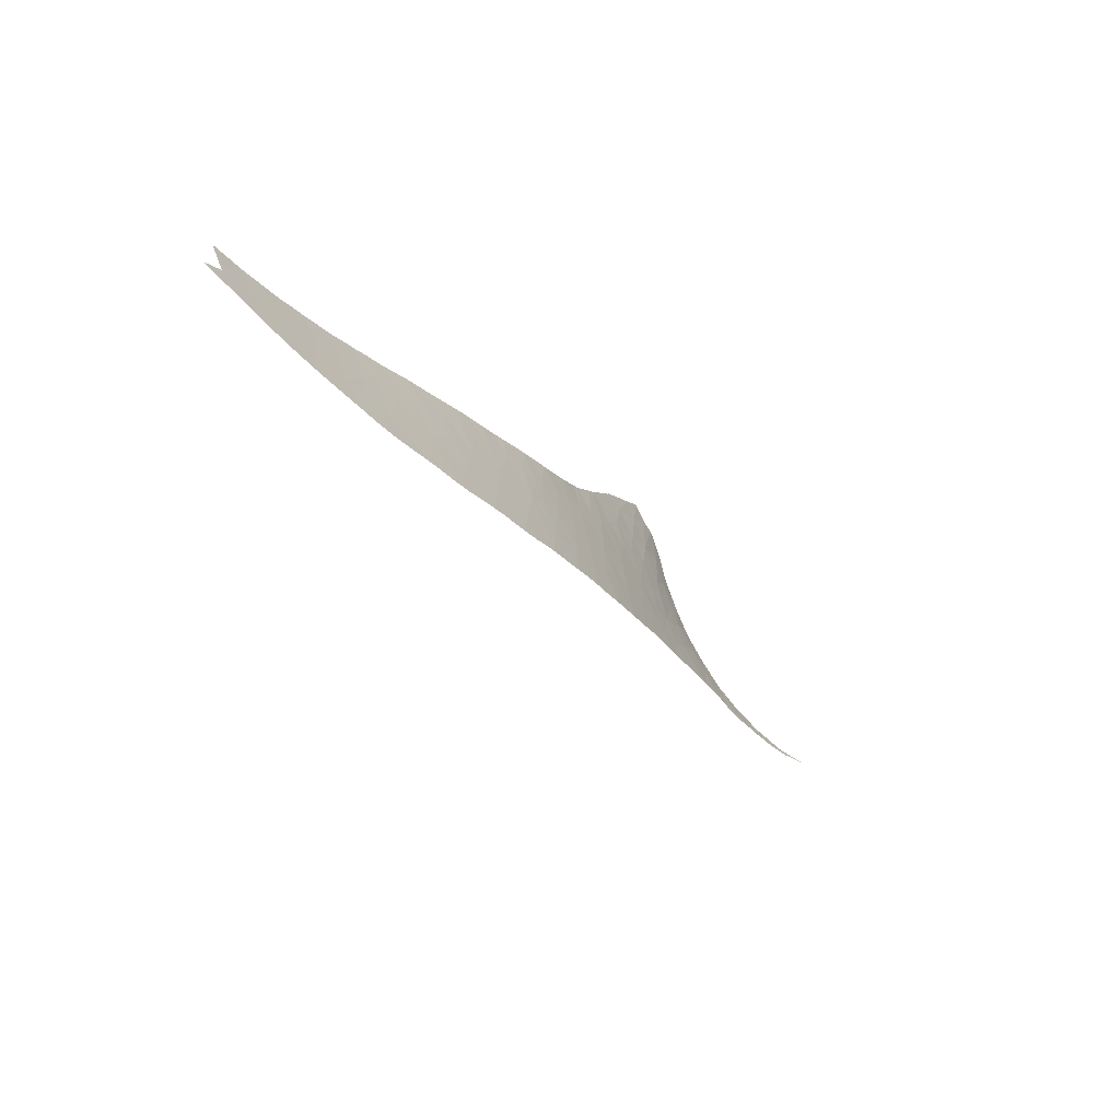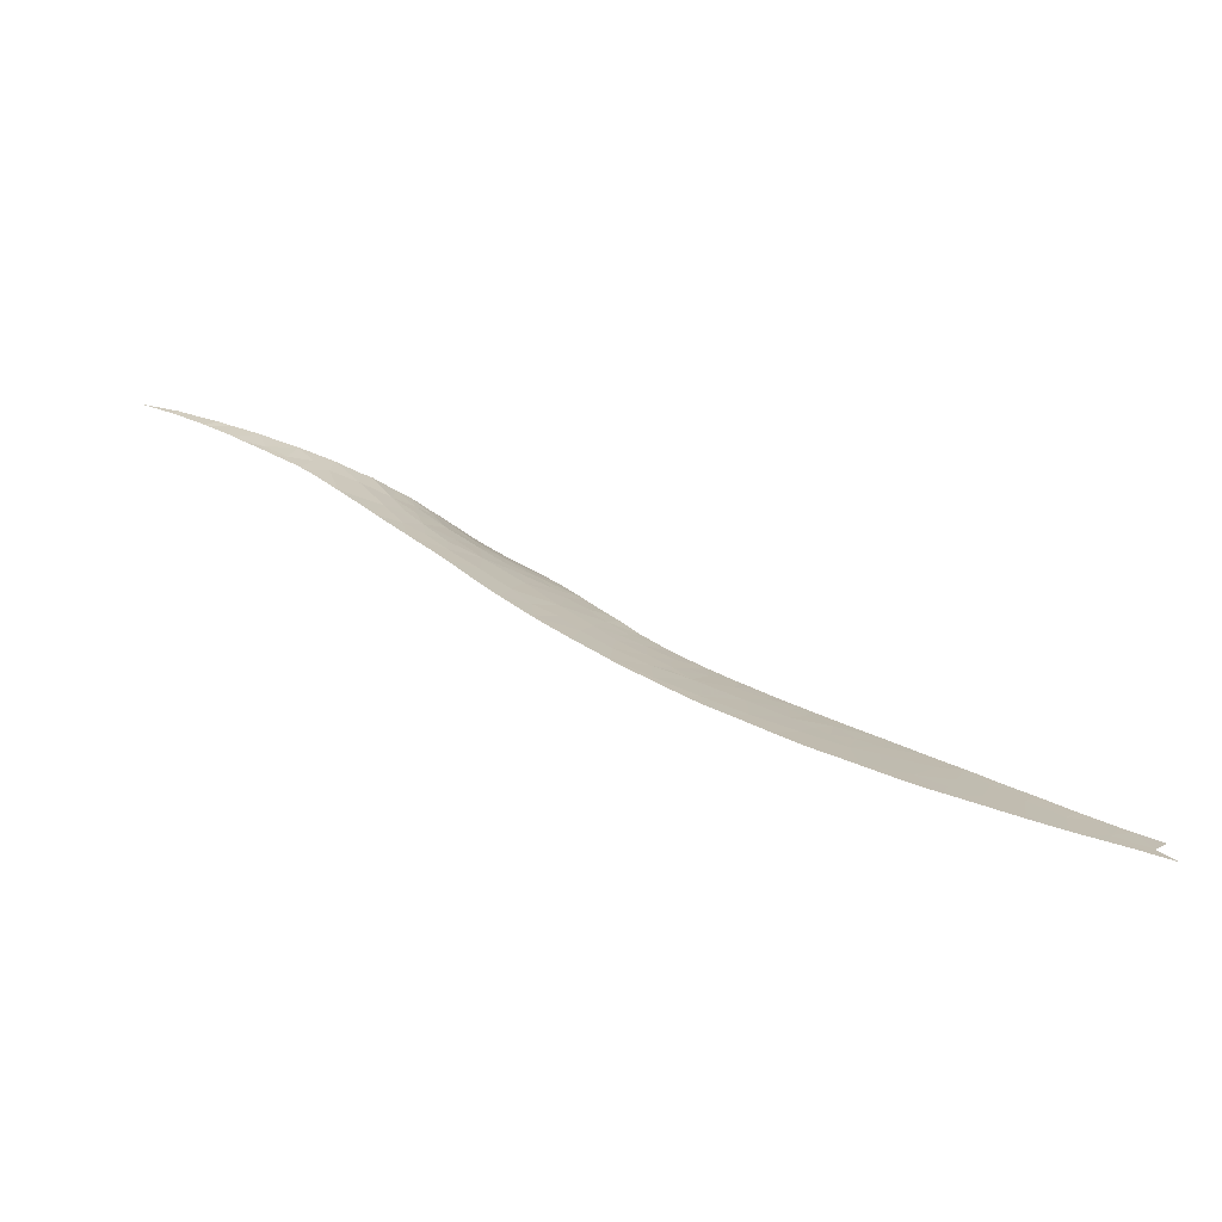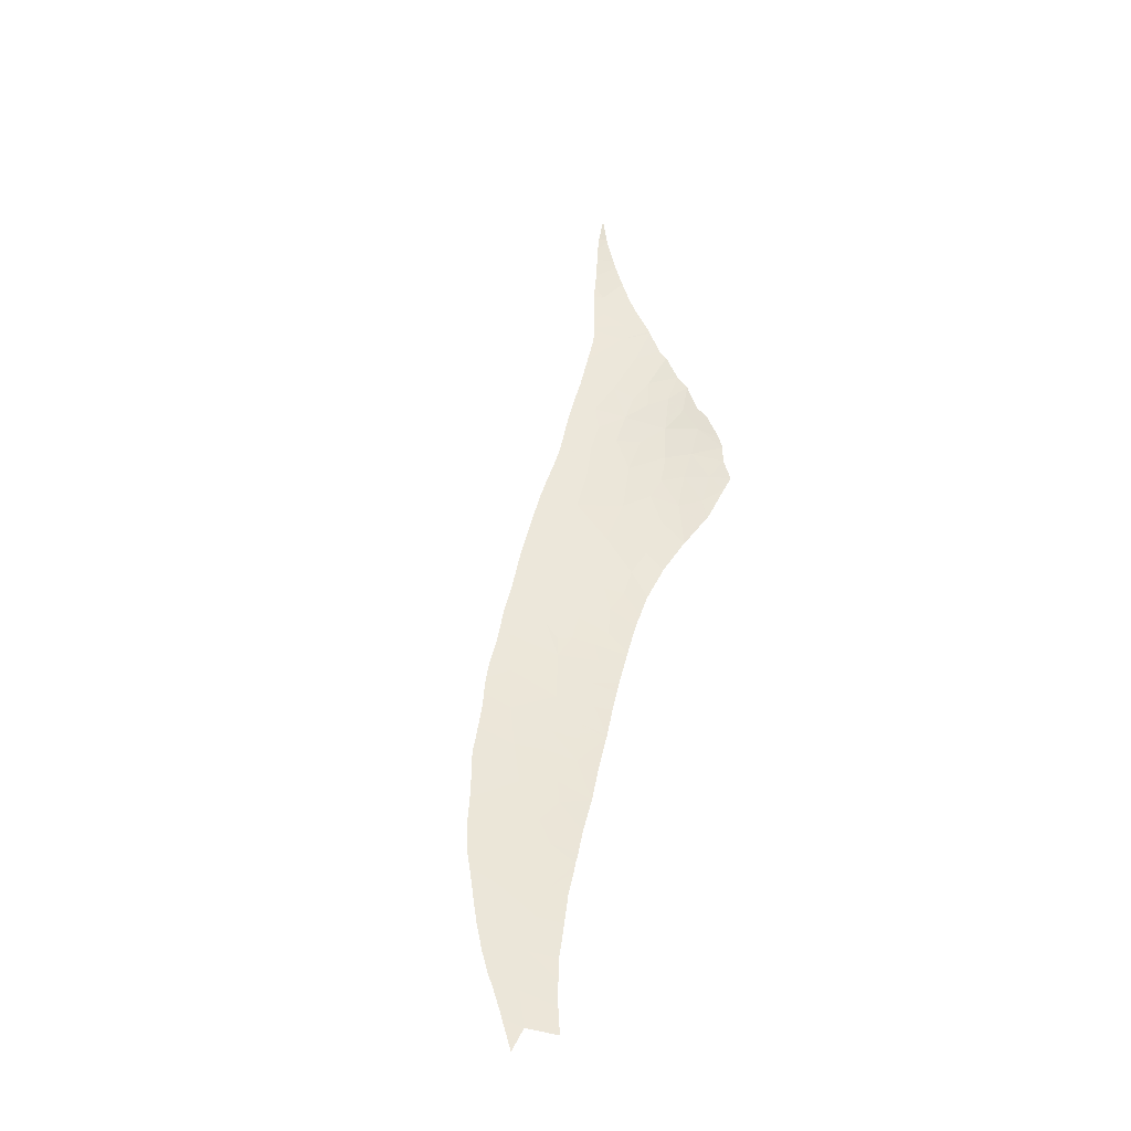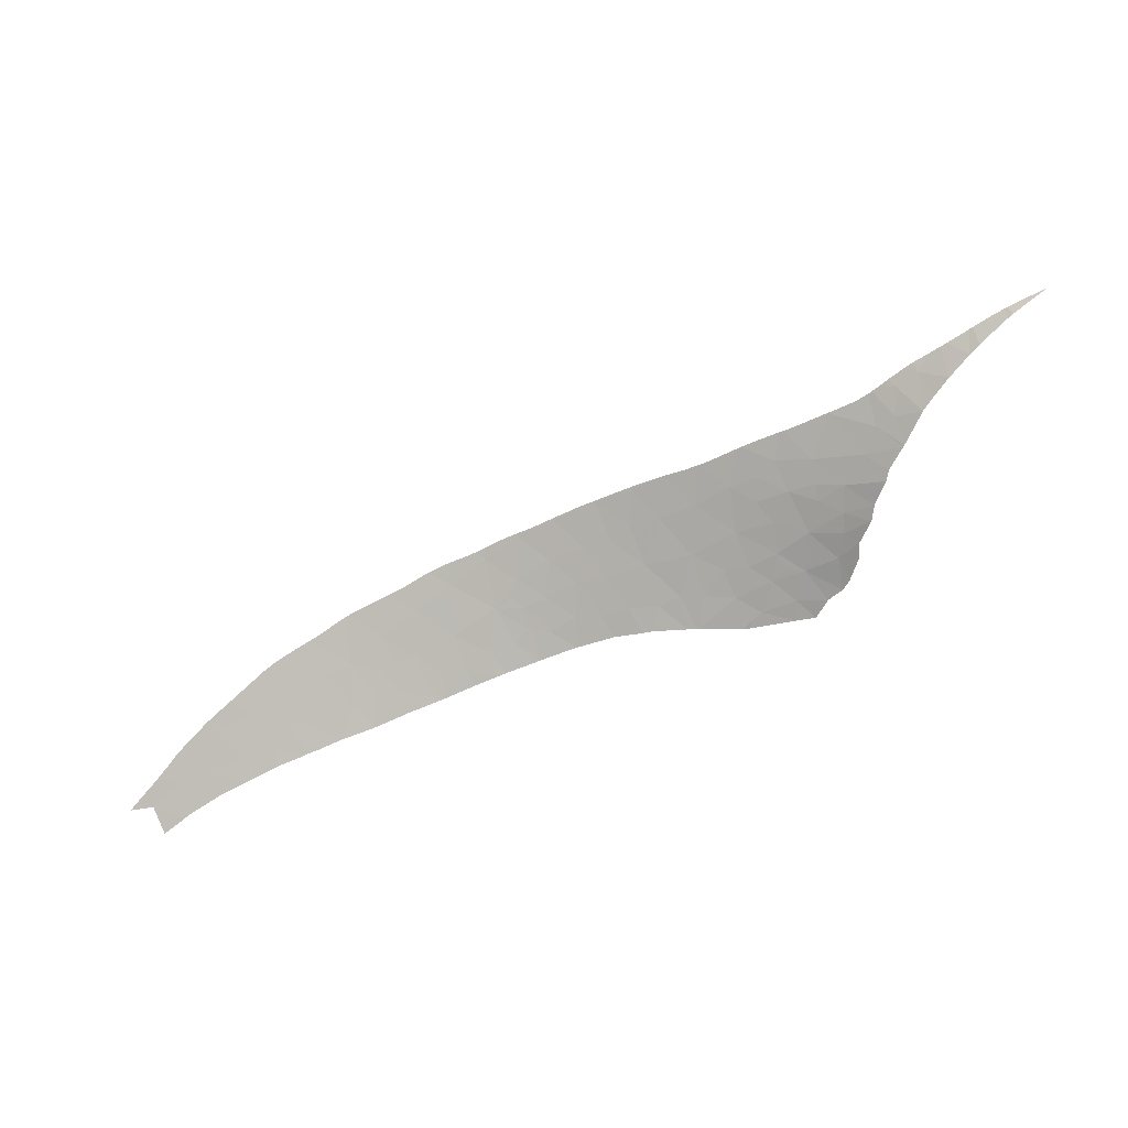
<metadata>
{"format":"obj","ext":"obj","renderer":"f3d","projection":"perspective","resolution":1024,"background":"white","views":[{"elev":-62.3,"azim":-33.2,"up":"+Z"},{"elev":-76.8,"azim":-176.9,"up":"+Z"},{"elev":29.5,"azim":-113.4,"up":"+Y"},{"elev":76.4,"azim":-54.7,"up":"+Y"}]}
</metadata>
<code>
v -15.94 60.55 -60.49
v -15.38 60.74 -62.46
v -14.61 60.96 -60.84
v 6.279 70.06 -44.88
v 4.701 69.04 -44.41
v 5.803 69.77 -46.63
v -0.1065 66.54 -53.29
v 1.452 67.29 -54.21
v 0.995 67.12 -51.96
v -1.45 65.89 -51.14
v -13.84 61.19 -60.29
v -14.96 60.81 -58.96
v -21.04 59.08 -61.69
v -21.52 58.94 -61.99
v -22 58.8 -63.53
v -20.26 59.31 -63.98
v -21.2 59.03 -65.87
v -19.68 59.48 -65.5
v -3.844 64.75 -50.61
v -4.54 64.42 -49.15
v -5.573 63.93 -50.39
v -5.054 64.22 -51.65
v -18.19 59.93 -64.76
v -16.78 60.33 -63.42
v -17.96 59.97 -62.41
v 1.596 66.87 -42.87
v 2.59 67.19 -41.42
v 1.507 66.5 -41.43
v 2.933 68.07 -53.07
v 11.78 73.1 -44.02
v 10.91 72.86 -42.7
v 10.81 72.81 -42.7
v 6.869 70.4 -45.58
v 7.591 70.86 -44.22
v -8.951 62.62 -53.23
v -9.309 62.5 -53.49
v -8.992 62.69 -55.01
v -7.902 63.09 -54.75
v 8.835 71.75 -42.42
v 7.584 70.9 -42.21
v 2.553 67.69 -44.41
v 1.649 67.19 -44.58
v 2.959 68.02 -45.22
v -17.55 60.04 -59.22
v -15.71 60.55 -58.01
v -16.83 60.31 -62.31
v -25.09 57.86 -66.02
v -23.02 58.48 -67.29
v -23.42 58.37 -64.83
v -24.51 58.05 -63.86
v -19.29 59.56 -60.51
v -19.54 59.51 -62.44
v -20.51 59.22 -61.31
v -17.22 60.17 -60.95
v -27.75 57.04 -65.58
v -28.36 56.85 -65.8
v -26.95 57.27 -67.25
v -15.6 60.7 -65.1
v 1.55 67.28 -46.15
v 2.63 67.97 -47.83
v -28.9 56.66 -67.8
v -29.77 56.39 -66.32
v -23.93 58.23 -63.52
v -22.63 58.62 -62.77
v -14.11 61 -56.88
v -1.468 65.89 -53.52
v -0.2617 66.43 -55.56
v -10.64 62.07 -54.5
v -10.22 62.29 -56.08
v -25.94 57.61 -64.72
v -27.03 57.26 -65.22
v -13.05 61.47 -61.79
v -24.19 58.15 -63.69
v -4.164 64.67 -56.05
v -4.047 64.71 -58.3
v -2.207 65.52 -57.09
v -2.568 65.38 -54.85
v -6.116 63.88 -59.22
v -6.051 63.89 -56.91
v -8.061 63.11 -57.11
v -7.059 63.48 -56.66
v -13.61 61.21 -58.24
v -13.96 61.05 -56.77
v -12.79 61.51 -59.49
v -12.77 61.47 -57.67
v -13.8 61.09 -56.65
v -11.21 61.9 -54.89
v -5.857 63.89 -52.88
v -7.374 63.27 -53.68
v -5.975 63.89 -54.92
v -4.345 64.58 -54.03
v -7.218 63.25 -51.88
v -8.783 62.69 -53.1
v 7.82 70.87 -46.5
v 4.479 69.01 -47.82
v 4.357 68.91 -49.55
v 5.539 69.57 -48.54
v 3.063 67.86 -43.4
v 0.6803 66.88 -47.28
v -6.603 63.51 -51.32
v -3.18 65.09 -52.68
v -4.493 64.49 -52.65
v -8.388 63.03 -60.08
v -7.435 63.38 -60.9
v 4.114 68.76 -46.38
v 3.436 67.68 -41.06
v 4.531 68.69 -42.25
v 3.996 68.09 -41.04
v 2.638 67.98 -50.62
v 6.3 69.9 -50.3
v 6.346 69.93 -50.27
v 6.75 70.22 -48.23
v 0.0418 66.22 -44.11
v 5.716 69.53 -41.75
v 5.153 69.03 -41.3
v 5.657 69.57 -42.74
v 6.89 70.44 -41.87
v 0.3884 66.79 -49.24
v -2.98 65.01 -47.12
v -4.114 64.6 -48.68
v -2.828 65.19 -49.21
v -1.76 65.67 -48.46
v -1.017 66 -47.35
v -2.672 65.14 -46.71
v -8.017 63.08 -55.69
v -0.1308 66.34 -45.79
v -7.091 63.42 -54.81
v -2.606 65.17 -46.57
v -1.214 65.63 -44.48
v -1.206 65.63 -44.44
v -4.143 64.64 -51.9
v -3.874 64.78 -58.41
v -7.165 63.42 -55.84
v -10.68 62.2 -58.3
v -10.73 62.23 -61.05
v -11.82 61.75 -56.54
v -12.28 61.55 -55.64
v 6.45 70.14 -43.39
v -1.16 65.63 -44.36
v 0.7715 66.27 -42.25
v 9.341 71.84 -44.31
v 9.393 72.04 -42.64
v 3.574 68.31 -44.35
v 10.87 72.6 -44.53
v 10.71 72.76 -42.69
v 10.18 71.99 -47.18
v 12.7 73.71 -42.89
v 13.07 73.55 -44.86
v 14.29 74.08 -44.32
v 13.64 74.08 -42.85
v 14.82 74.56 -42.74
v 15.44 74.44 -44.39
v -7.659 63.3 -61.06
v -7.027 63.53 -60.6
v -15.45 60.75 -65.28
v -15.71 60.67 -65.4
v -15.07 60.87 -65.09
v -15.96 60.6 -65.52
v 1.568 67.35 -54.29
v 1.474 67.3 -54.37
v 1.956 67.55 -53.97
v 1.004 67.06 -54.75
v -0.0613 66.52 -55.6
v 1.077 67.1 -54.69
v -25.23 57.8 -68.3
v -25.51 57.71 -68.35
v -13.22 61.44 -64.29
v -12.56 61.65 -63.93
v -11.98 61.83 -63.56
v -16.84 60.34 -65.96
v -16.62 60.4 -65.86
v -10.81 62.21 -62.86
v -10.17 62.43 -62.47
v -10.89 62.18 -62.91
v -8.969 62.83 -61.86
v -9.459 62.67 -62.11
v -9.894 62.52 -62.33
v -11.47 62 -63.25
v -11.11 62.11 -63.03
v 2.062 67.61 -53.88
v 11.9 72.89 -46.02
v 11.46 72.66 -46.27
v 19.04 75.85 -41.91
v 17.06 75.31 -42.39
v 18.36 75.51 -42.91
v 18.59 75.59 -42.79
v 18.73 75.63 -42.72
v 10.8 72.31 -46.74
v 10.29 72.04 -47.13
v 10.19 71.99 -47.21
v 10.24 72.01 -47.17
v 14.47 74.06 -44.9
v 14.2 73.95 -45.03
v 6.946 70.25 -49.81
v 6.258 69.88 -50.34
v 6.205 69.85 -50.38
v 6.002 69.74 -50.53
v 17.69 75.3 -43.23
v 17.99 75.4 -43.09
v -22.33 58.69 -67.7
v -21.68 58.88 -67.53
v -21.46 58.95 -67.47
v -20.4 59.27 -67.17
v -21.1 59.06 -67.37
v -21.26 59.01 -67.41
v -25.72 57.65 -68.37
v -26.42 57.43 -68.43
v -27.69 57.03 -68.57
v -27.22 57.18 -68.52
v -26.85 57.3 -68.48
v -23.82 58.23 -68.05
v -23.45 58.35 -67.97
v -24.41 58.05 -68.18
v -17.04 60.28 -66.05
v -28.43 56.8 -68.68
v -28.8 56.68 -68.73
v -29.84 56.35 -68.87
v -29.16 56.57 -68.78
v -26.58 57.38 -68.45
v -22.92 58.51 -67.86
v -23.01 58.48 -67.89
v -18.89 59.72 -66.77
v -18.81 59.75 -66.75
v -18.49 59.84 -66.64
v -28.07 56.92 -68.63
v -24.85 57.92 -68.24
v -24.62 57.99 -68.21
v -25.56 57.7 -68.35
v -6.987 63.55 -60.56
v -6.465 63.74 -60.18
v -8.512 62.99 -61.59
v -7.892 63.22 -61.22
v -8.81 62.89 -61.77
v -19.84 59.44 -67.02
v -19.66 59.49 -66.97
v -19.57 59.52 -66.95
v -19.26 59.61 -66.86
v -14.18 61.14 -64.71
v -14.28 61.11 -64.75
v -5.023 64.31 -59.24
v -5.589 64.08 -59.58
v -6.17 63.85 -59.97
v -6.02 63.91 -59.87
v -5.628 64.07 -59.61
v -5.819 63.99 -59.73
v -11.24 62.07 -63.11
v -13.36 61.39 -64.36
v -13.4 61.38 -64.38
v -12.88 61.55 -64.11
v -4.733 64.43 -59.04
v -4.042 64.71 -58.53
v -4.093 64.69 -58.57
v -3.842 64.8 -58.38
v -3.222 65.07 -57.9
v -13.83 61.25 -64.56
v -12.66 61.62 -63.99
v -17.84 60.04 -66.41
v -17.43 60.16 -66.23
v -0.2656 66.42 -55.76
v -0.1617 66.47 -55.68
v -0.3815 66.37 -55.86
v 0.0714 66.59 -55.5
v 1.004 67.06 -54.75
v -2.116 65.56 -57.14
v -0.9332 66.11 -56.29
v -2.211 65.52 -57.2
v -1.625 65.79 -56.79
v -2.012 65.61 -57.07
v -3.024 65.16 -57.76
v 3.045 68.13 -52.99
v 3.828 68.56 -52.24
v 2.87 68.04 -53.15
v 4.553 68.96 -51.6
v 4.66 69.01 -51.51
v 5.033 69.22 -51.23
v 3.871 68.58 -52.2
v 5.435 69.43 -50.93
v 4.381 68.86 -51.75
v 19.34 75.94 -41.83
v 19.86 75.96 -42.09
v 20.81 76.18 -41.52
v 19.5 75.88 -42.3
v 19.65 75.91 -42.22
v 11.15 72.5 -46.48
v 20.9 76.2 -41.47
v 20.96 76.22 -41.43
v 21.49 76.34 -41.11
v 19.3 75.81 -42.41
v 12.89 73.38 -45.58
v 12.74 73.31 -45.64
v 14.56 74.1 -44.85
v 15.26 74.37 -44.48
v 15.65 74.53 -44.27
v 14.8 74.19 -44.73
v 13.61 73.69 -45.29
v 13.57 73.67 -45.3
v 13.21 73.52 -45.45
v 13.52 73.65 -45.33
v 16.3 74.8 -43.92
v 16.36 75.07 -42.51
v 16.68 74.93 -43.74
v 15.98 74.67 -44.09
v 16.25 74.78 -43.95
v 12.27 73.09 -45.84
v 12.61 73.25 -45.69
v 12.7 73.29 -45.65
v 8.745 71.21 -48.31
v 8.228 70.93 -48.75
v 8.649 71.16 -48.39
v 12.06 72.97 -45.93
v 17.22 75.12 -43.47
v 14.14 73.92 -45.05
v 17.49 75.22 -43.33
v 9.402 71.56 -47.82
v 10.1 71.94 -47.28
v 10.01 71.89 -47.35
v 8.017 70.81 -48.93
v 7.389 70.48 -49.45
v 7.935 70.77 -49
v 2.949 68.08 -53.08
f 3 2 1
f 6 5 4
f 9 8 7
f 7 10 9
f 3 12 11
f 15 14 13
f 13 16 15
f 18 17 16
f 21 20 19
f 19 22 21
f 25 24 23
f 28 27 26
f 29 8 9
f 32 31 30
f 34 33 4
f 37 36 35
f 35 38 37
f 34 40 39
f 43 42 41
f 45 12 44
f 23 18 16
f 24 25 46
f 49 48 47
f 47 50 49
f 25 52 51
f 52 53 51
f 12 1 44
f 25 23 52
f 25 51 54
f 51 44 54
f 57 56 55
f 23 24 58
f 60 59 43
f 59 42 43
f 57 61 56
f 61 62 56
f 64 15 63
f 17 15 16
f 12 3 1
f 45 65 12
f 10 7 66
f 7 67 66
f 49 17 48
f 37 69 68
f 2 24 46
f 64 14 15
f 47 71 70
f 46 25 54
f 72 2 3
f 63 49 73
f 17 49 15
f 49 63 15
f 58 24 2
f 53 52 13
f 76 75 74
f 74 77 76
f 73 49 50
f 52 23 16
f 16 13 52
f 79 75 78
f 47 70 50
f 57 71 47
f 71 57 55
f 81 79 80
f 72 3 11
f 83 82 12
f 12 65 83
f 1 2 54
f 54 44 1
f 2 46 54
f 36 37 68
f 72 11 84
f 82 83 85
f 85 84 82
f 83 86 85
f 12 82 84
f 11 12 84
f 69 87 68
f 90 89 88
f 88 91 90
f 89 93 92
f 33 34 94
f 96 60 95
f 95 97 96
f 41 42 98
f 60 99 59
f 33 94 6
f 92 100 88
f 100 22 88
f 100 21 22
f 7 8 67
f 91 102 101
f 78 104 103
f 105 5 6
f 108 107 106
f 107 98 106
f 29 9 109
f 111 110 97
f 97 6 112
f 94 112 6
f 77 74 91
f 42 113 26
f 60 43 105
f 43 5 105
f 106 98 27
f 98 26 27
f 115 114 107
f 109 60 96
f 117 116 114
f 116 107 114
f 9 118 109
f 118 60 109
f 107 5 98
f 121 120 119
f 60 118 99
f 116 5 107
f 60 105 95
f 105 6 95
f 95 6 97
f 123 118 122
f 122 124 123
f 37 38 125
f 126 99 123
f 10 66 101
f 66 77 101
f 89 92 88
f 127 89 90
f 129 126 128
f 126 123 128
f 99 118 123
f 121 122 10
f 128 123 124
f 42 59 126
f 126 113 42
f 59 99 126
f 113 129 130
f 129 113 126
f 121 119 122
f 119 124 122
f 102 88 22
f 118 9 10
f 91 88 102
f 122 118 10
f 131 22 19
f 101 131 19
f 66 67 77
f 67 76 77
f 77 91 101
f 93 89 35
f 89 38 35
f 79 90 74
f 90 91 74
f 75 79 74
f 89 127 38
f 132 75 76
f 121 10 19
f 10 101 19
f 101 102 131
f 102 22 131
f 20 120 19
f 120 121 19
f 38 127 133
f 79 78 80
f 78 103 80
f 80 103 134
f 80 37 125
f 84 85 134
f 134 103 135
f 72 84 135
f 84 134 135
f 69 37 80
f 80 134 69
f 86 137 136
f 85 86 136
f 136 134 85
f 87 69 136
f 69 134 136
f 137 87 136
f 81 80 133
f 80 125 133
f 125 38 133
f 79 81 133
f 127 90 133
f 90 79 133
f 43 41 98
f 40 34 138
f 138 117 40
f 33 6 4
f 115 107 108
f 139 113 130
f 34 4 138
f 28 26 140
f 5 116 138
f 116 117 138
f 4 5 138
f 94 34 141
f 34 39 141
f 142 141 39
f 98 42 26
f 113 139 140
f 140 26 113
f 98 5 143
f 43 98 143
f 5 43 143
f 32 30 144
f 141 142 145
f 94 141 146
f 141 145 144
f 144 146 141
f 31 147 30
f 147 148 30
f 147 150 149
f 149 148 147
f 150 151 149
f 152 149 151
f 145 32 144
f 153 103 104
f 104 78 154
f 156 58 155
f 155 58 157
f 158 23 58
f 58 156 158
f 160 8 159
f 8 29 161
f 161 159 8
f 164 163 162
f 164 67 8
f 8 160 164
f 57 47 165
f 165 166 57
f 168 167 72
f 168 72 169
f 170 23 158
f 158 171 170
f 72 135 172
f 172 135 173
f 174 72 172
f 135 103 175
f 175 176 135
f 177 173 135
f 177 135 176
f 179 178 72
f 179 72 174
f 161 29 180
f 182 144 181
f 185 184 183
f 183 186 185
f 186 183 187
f 189 146 188
f 191 190 146
f 191 146 189
f 193 149 192
f 97 112 111
f 111 112 194
f 195 96 97
f 97 110 195
f 196 96 195
f 197 96 196
f 199 198 184
f 199 184 185
f 201 200 48
f 48 17 202
f 202 201 48
f 204 17 203
f 205 202 17
f 205 17 204
f 207 57 206
f 208 61 57
f 57 209 208
f 209 57 210
f 47 48 211
f 211 48 212
f 213 47 211
f 214 23 170
f 216 61 215
f 218 217 61
f 218 61 216
f 210 57 219
f 219 57 207
f 212 48 220
f 220 48 200
f 221 212 220
f 223 222 23
f 223 23 224
f 215 61 225
f 225 61 208
f 227 226 47
f 227 47 213
f 206 57 228
f 228 57 166
f 165 47 226
f 229 154 78
f 229 78 230
f 175 103 231
f 231 103 153
f 153 232 231
f 233 175 231
f 203 17 234
f 234 17 235
f 235 17 18
f 18 236 235
f 236 18 237
f 18 23 222
f 222 237 18
f 58 2 238
f 238 239 58
f 78 75 240
f 240 241 78
f 230 78 242
f 242 78 243
f 244 78 241
f 245 243 78
f 245 78 244
f 169 72 178
f 178 179 246
f 157 58 239
f 238 2 247
f 247 2 72
f 72 167 247
f 248 238 247
f 167 168 249
f 240 75 250
f 250 75 251
f 251 75 132
f 252 250 251
f 132 76 253
f 253 76 254
f 255 238 248
f 249 168 256
f 224 23 257
f 257 23 258
f 258 23 214
f 76 67 259
f 259 67 260
f 260 67 163
f 261 76 259
f 163 263 262
f 265 264 76
f 265 76 261
f 162 163 67
f 162 67 164
f 266 76 264
f 267 264 265
f 268 264 267
f 269 76 266
f 254 76 269
f 271 270 29
f 271 29 109
f 180 29 272
f 274 273 96
f 274 96 275
f 271 109 276
f 277 96 197
f 275 96 277
f 276 109 278
f 278 109 96
f 96 273 278
f 281 280 279
f 283 282 279
f 283 279 280
f 284 146 144
f 284 144 182
f 286 285 281
f 281 279 287
f 287 286 281
f 187 183 288
f 288 183 279
f 279 282 288
f 290 148 289
f 292 291 149
f 292 149 152
f 152 151 293
f 192 149 291
f 291 292 294
f 148 149 295
f 295 296 148
f 298 297 148
f 298 148 296
f 151 300 299
f 299 300 301
f 303 302 151
f 303 151 299
f 305 304 30
f 305 30 148
f 148 306 305
f 306 148 290
f 188 146 284
f 307 94 146
f 309 308 94
f 309 94 307
f 181 144 310
f 310 144 30
f 30 304 310
f 301 300 311
f 295 149 312
f 312 149 193
f 311 300 313
f 313 300 184
f 184 198 313
f 293 151 302
f 307 146 314
f 315 146 190
f 314 146 316
f 316 146 315
f 289 148 297
f 112 94 308
f 308 317 112
f 318 112 317
f 317 319 318
f 318 194 112
f 320 29 270
f 272 29 320

</code>
